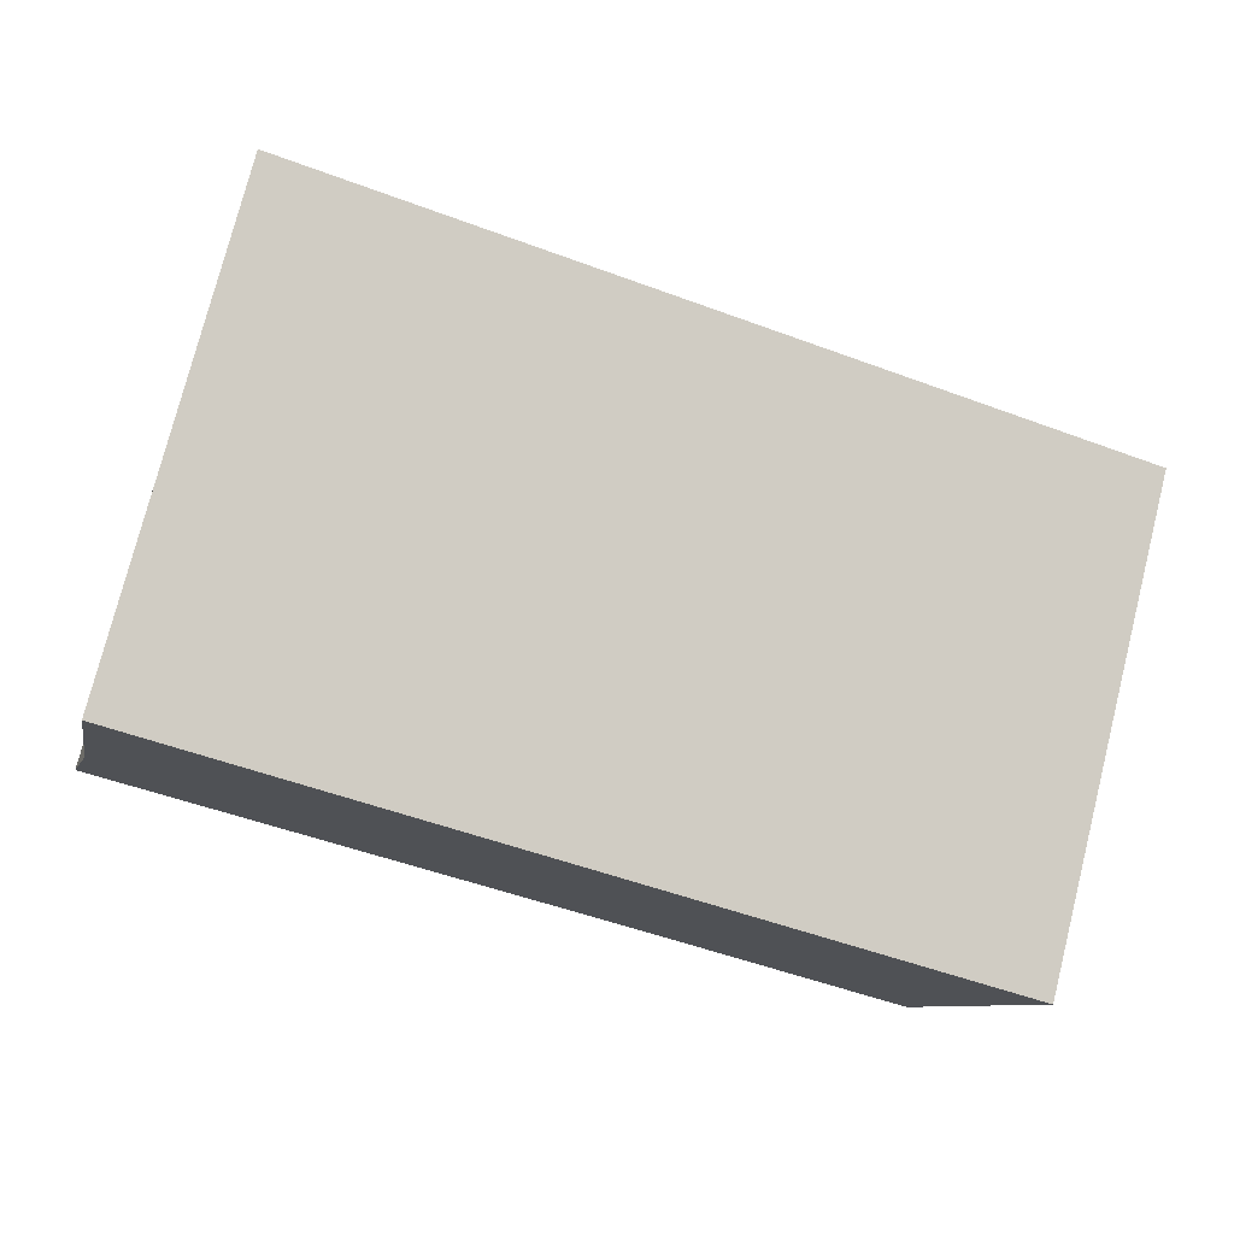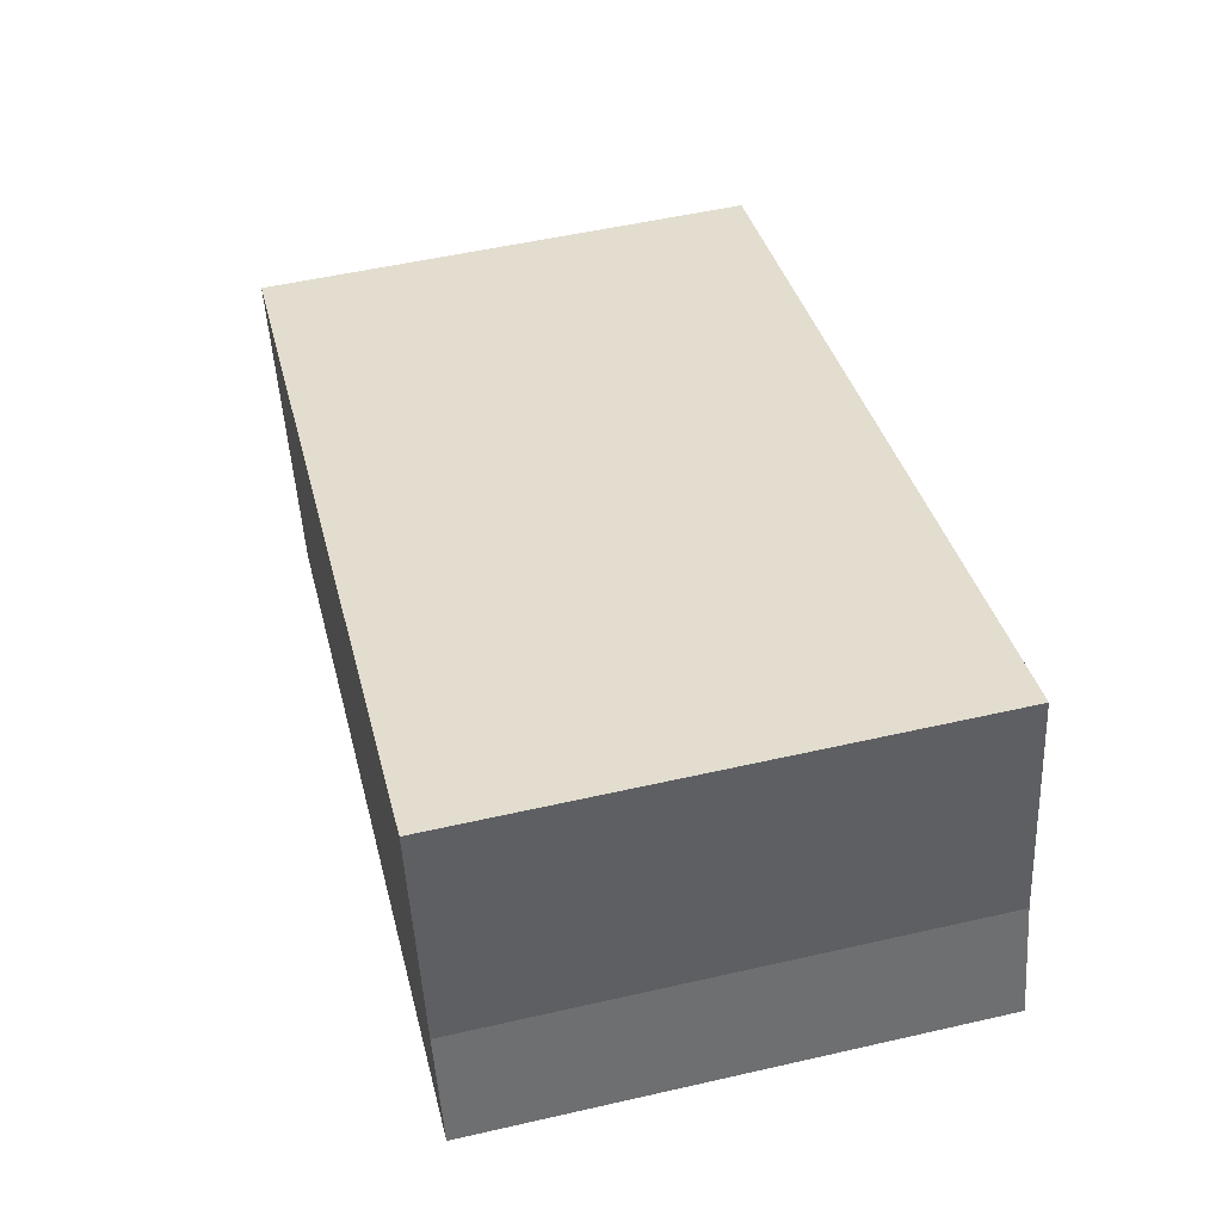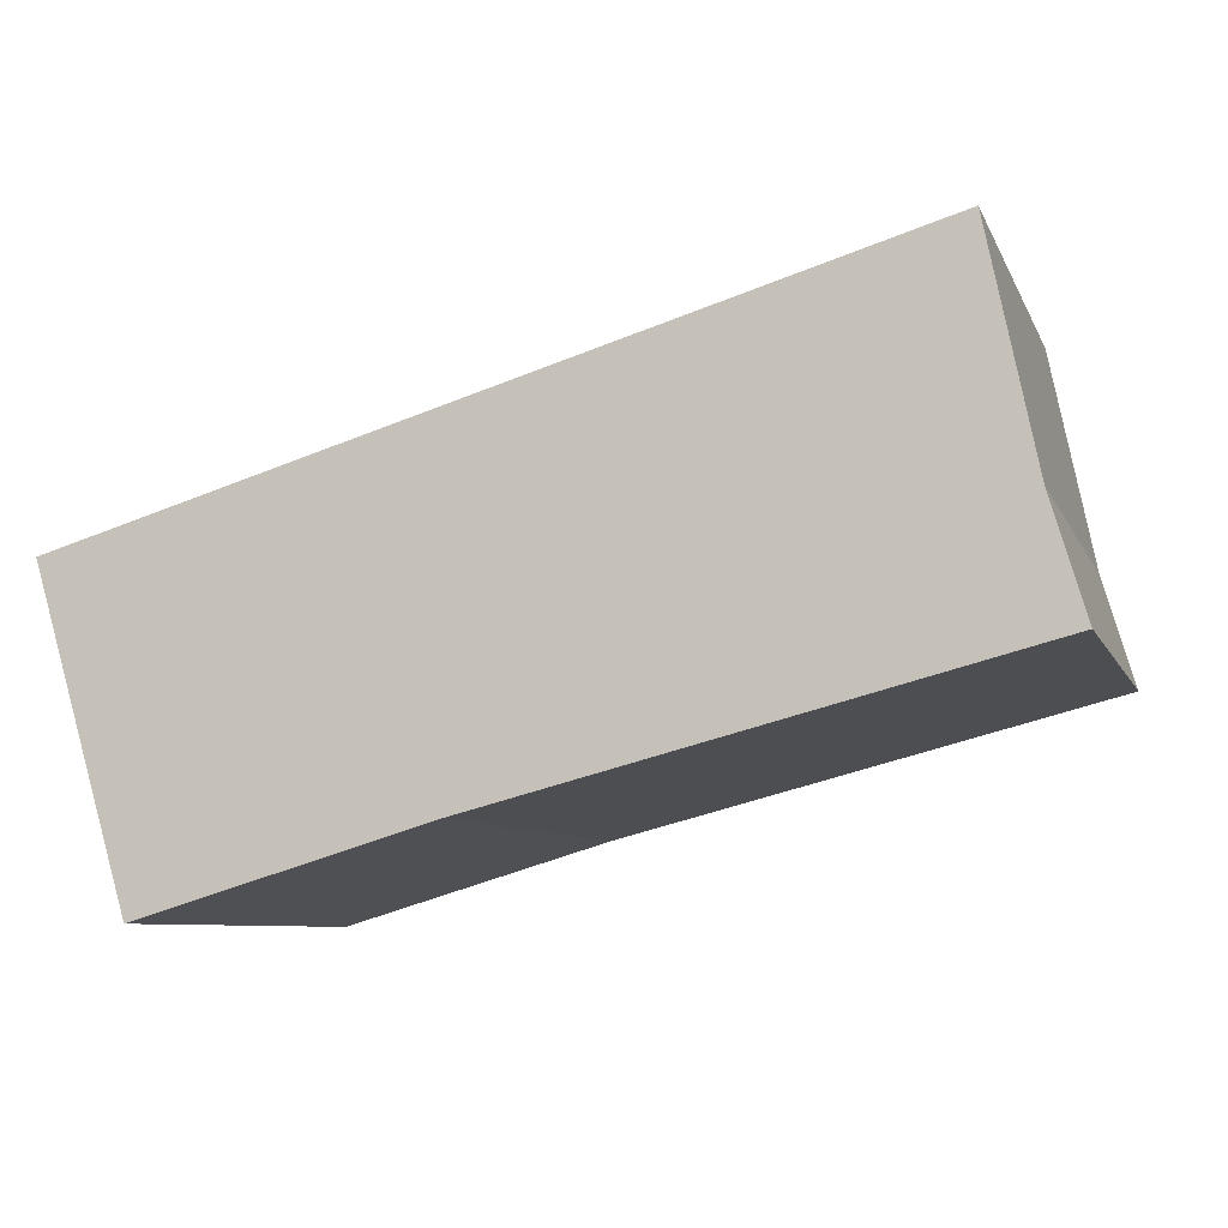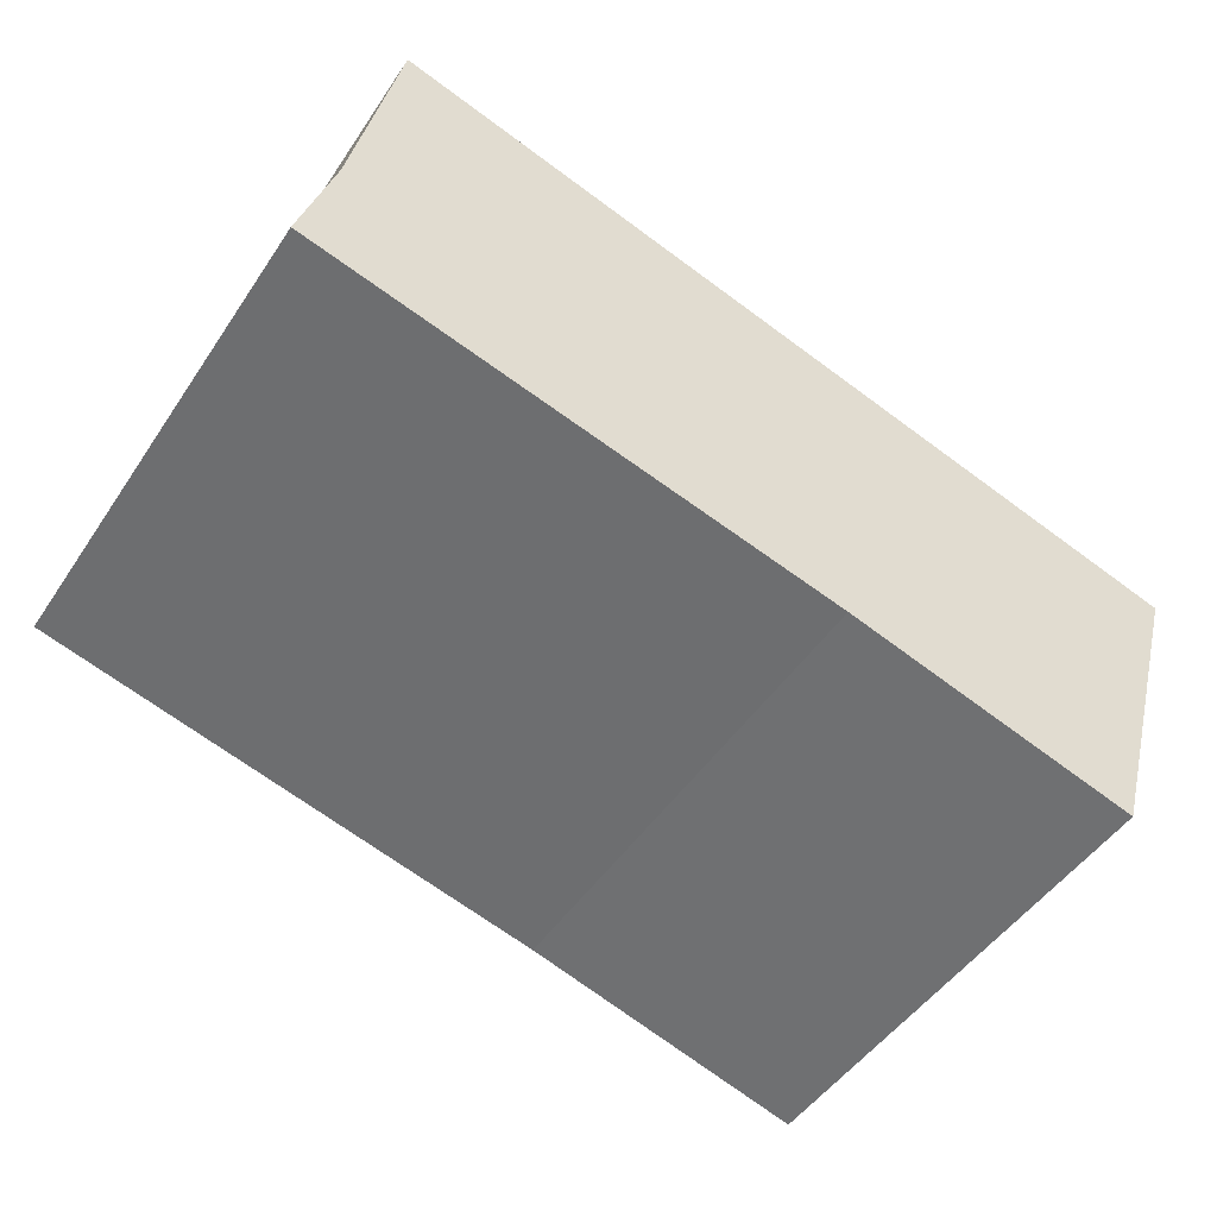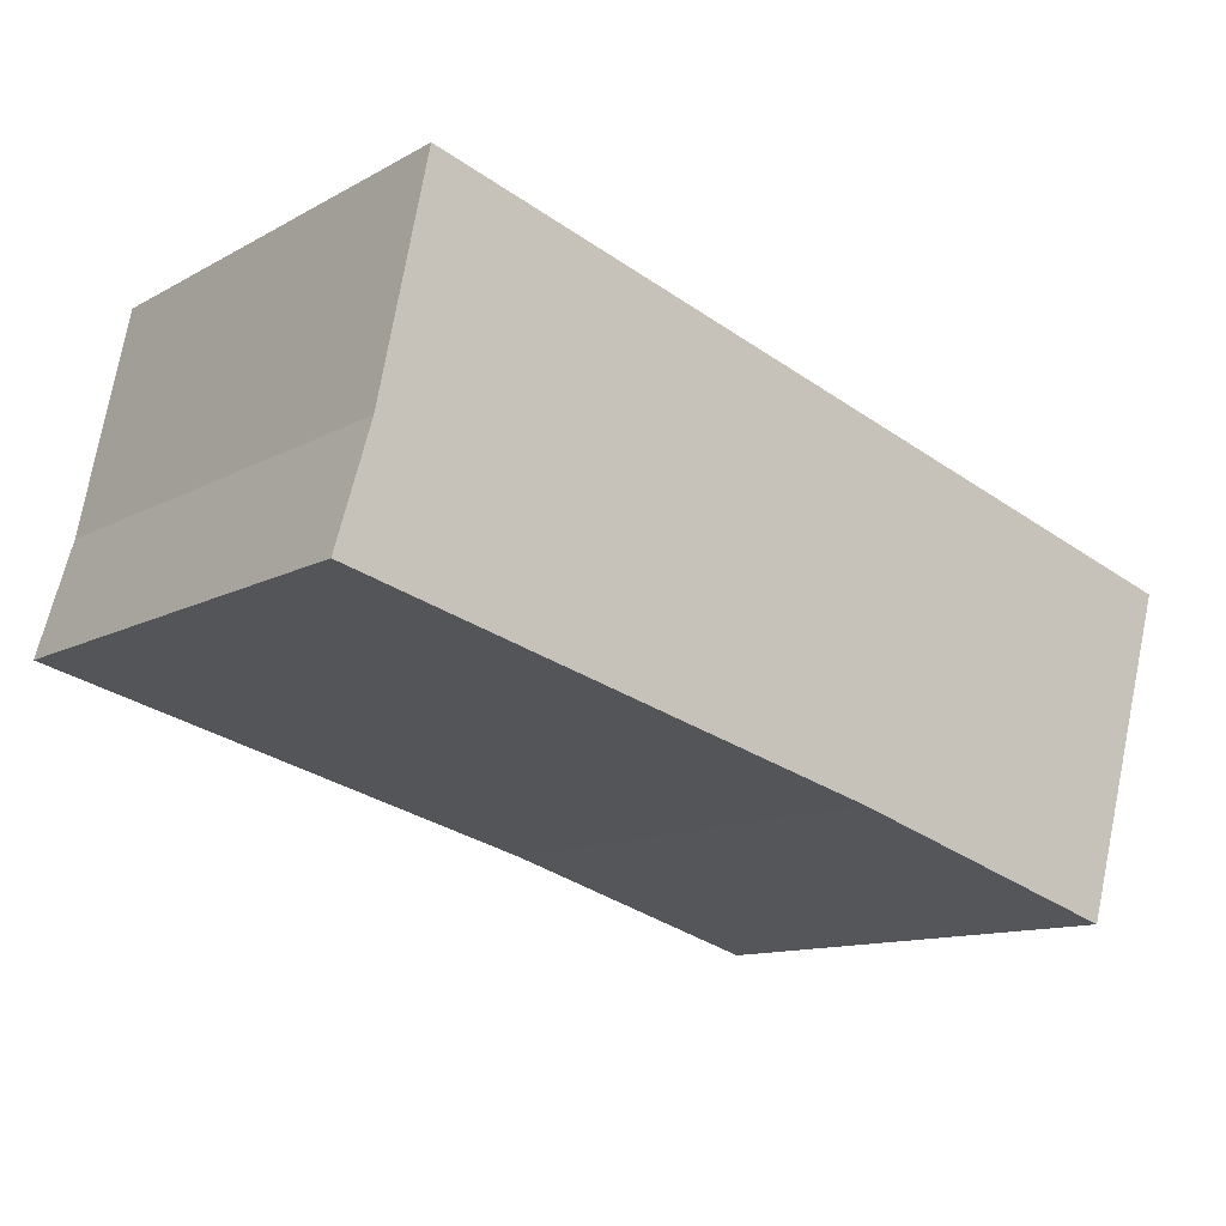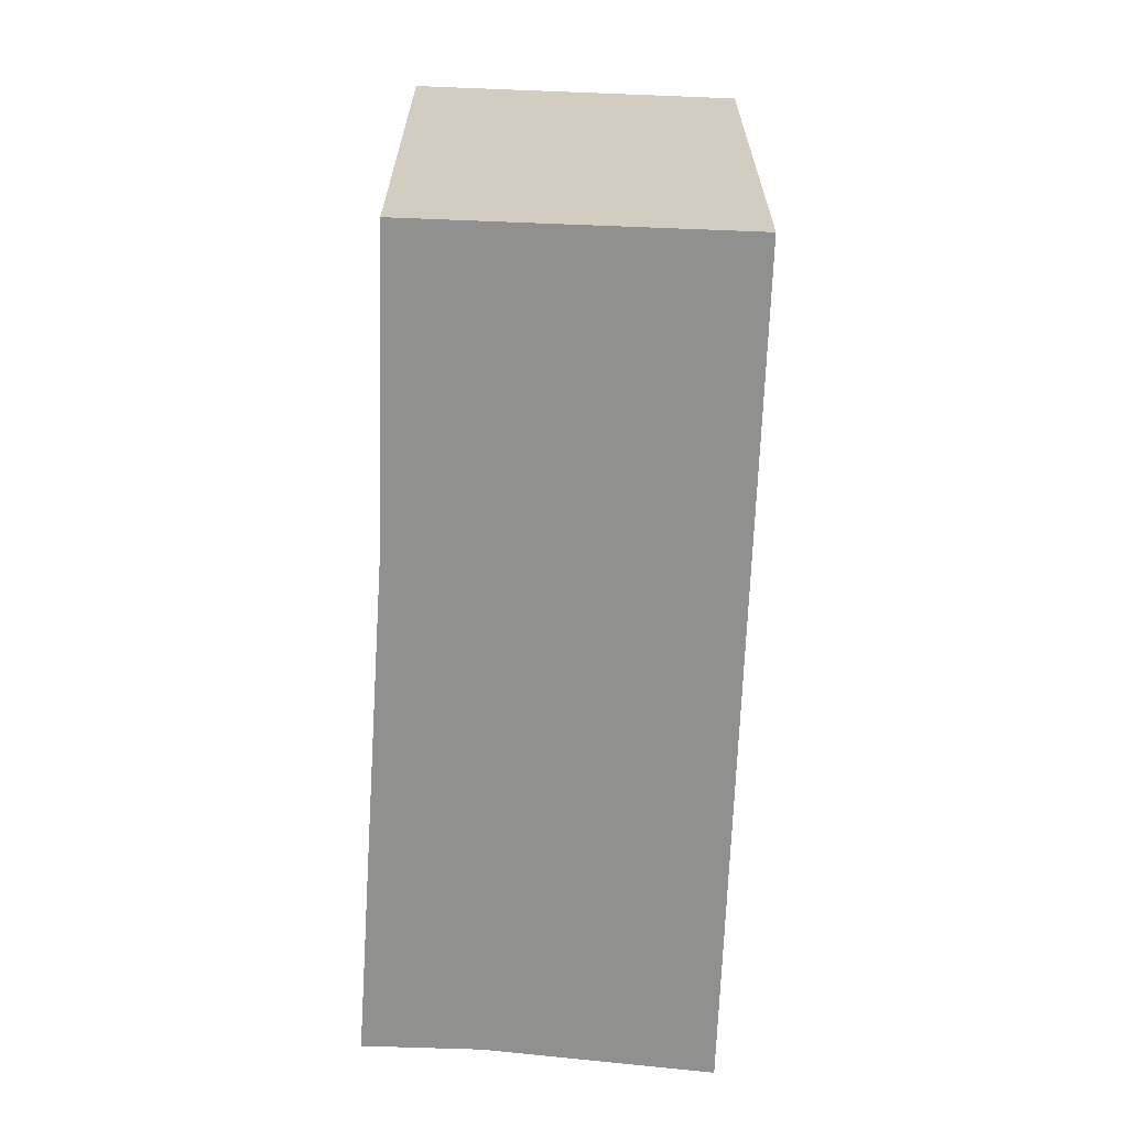
<metadata>
{"format":"obj","ext":"obj","renderer":"f3d","projection":"perspective","resolution":1024,"background":"white","views":[{"elev":76.6,"azim":-165.8,"up":"+Z"},{"elev":52.8,"azim":76.2,"up":"+Z"},{"elev":-7.5,"azim":15.8,"up":"+Z"},{"elev":-48.4,"azim":147.7,"up":"+Z"},{"elev":-11.9,"azim":142.2,"up":"+Z"},{"elev":-65.6,"azim":-108.6,"up":"+Y"}]}
</metadata>
<code>
v  0 4.608 2.822e-16
v  3.49 4.608 -2.141
v  0.859 4.608 -2.929
v  7.606 4.608 2.287
v  8.039 4.608 0.187
v  8.353 4.608 -0.869
v  8.039 -1.145e-17 0.187
v  8.353 5.321e-17 -0.869
v  7.606 -1.4e-16 2.287
v  3.49 1.311e-16 -2.141
v  0.859 1.793e-16 -2.929
v  0 0 0
g defaultobject
f 1 2 3
f 2 1 4
f 2 4 5
f 2 5 6
f 7 6 5
f 6 7 8
f 9 5 4
f 5 9 7
f 8 2 6
f 2 8 10
f 10 3 2
f 3 10 11
f 11 1 3
f 1 11 12
f 12 4 1
f 4 12 9
f 10 12 11
f 12 10 9
f 9 10 7
f 7 10 8

</code>
